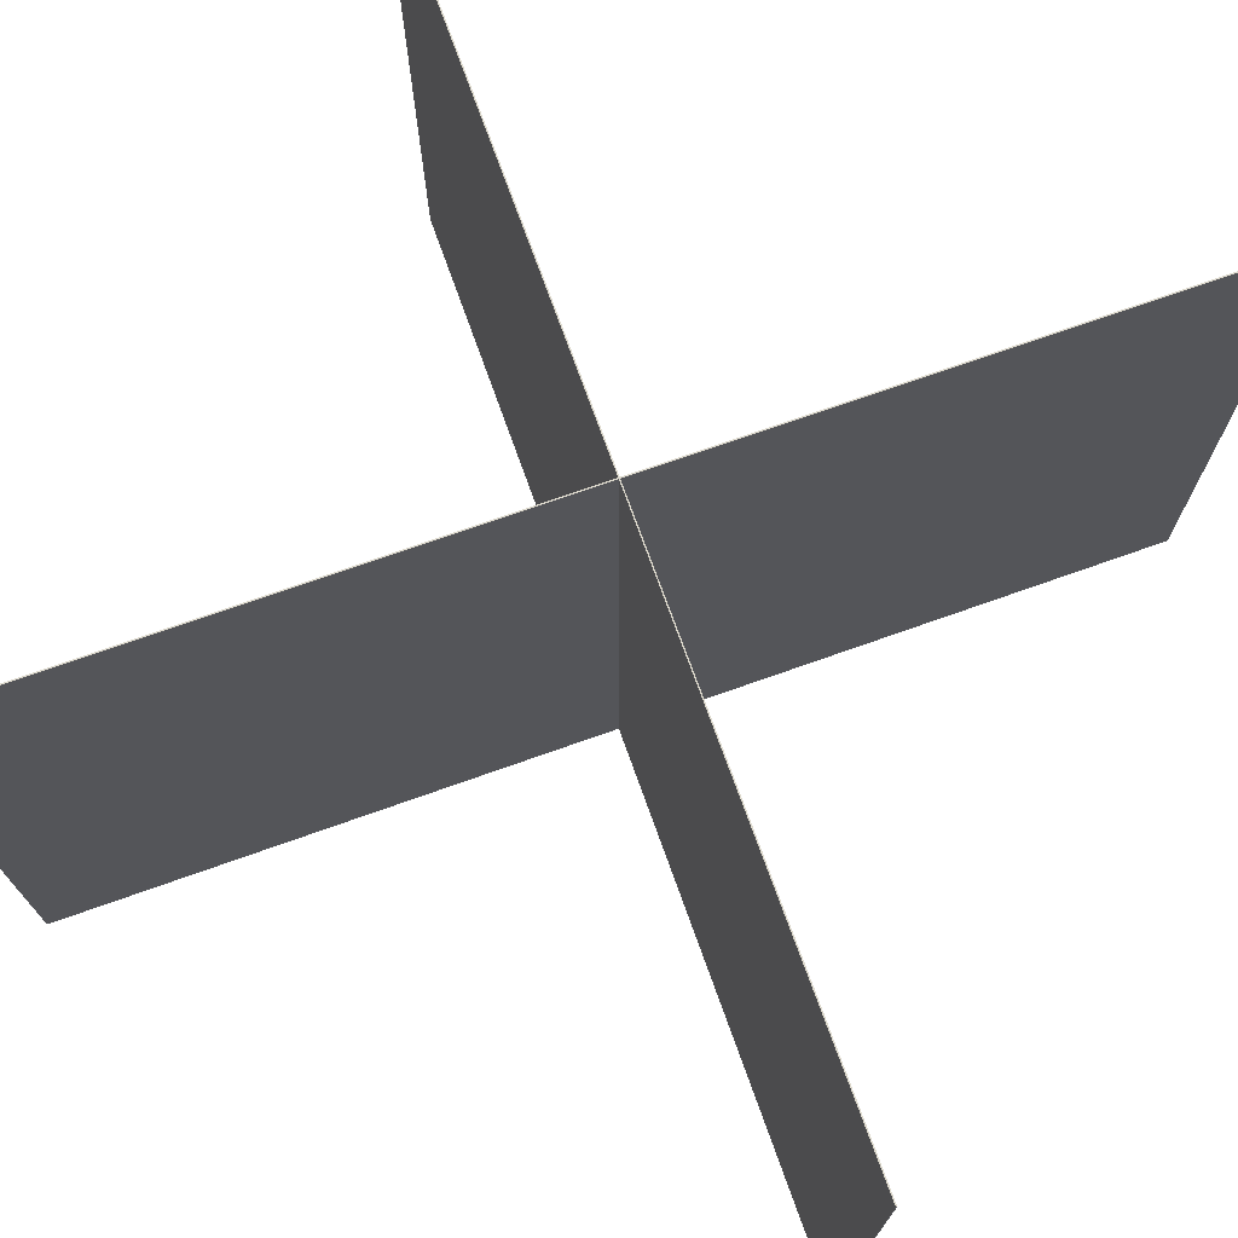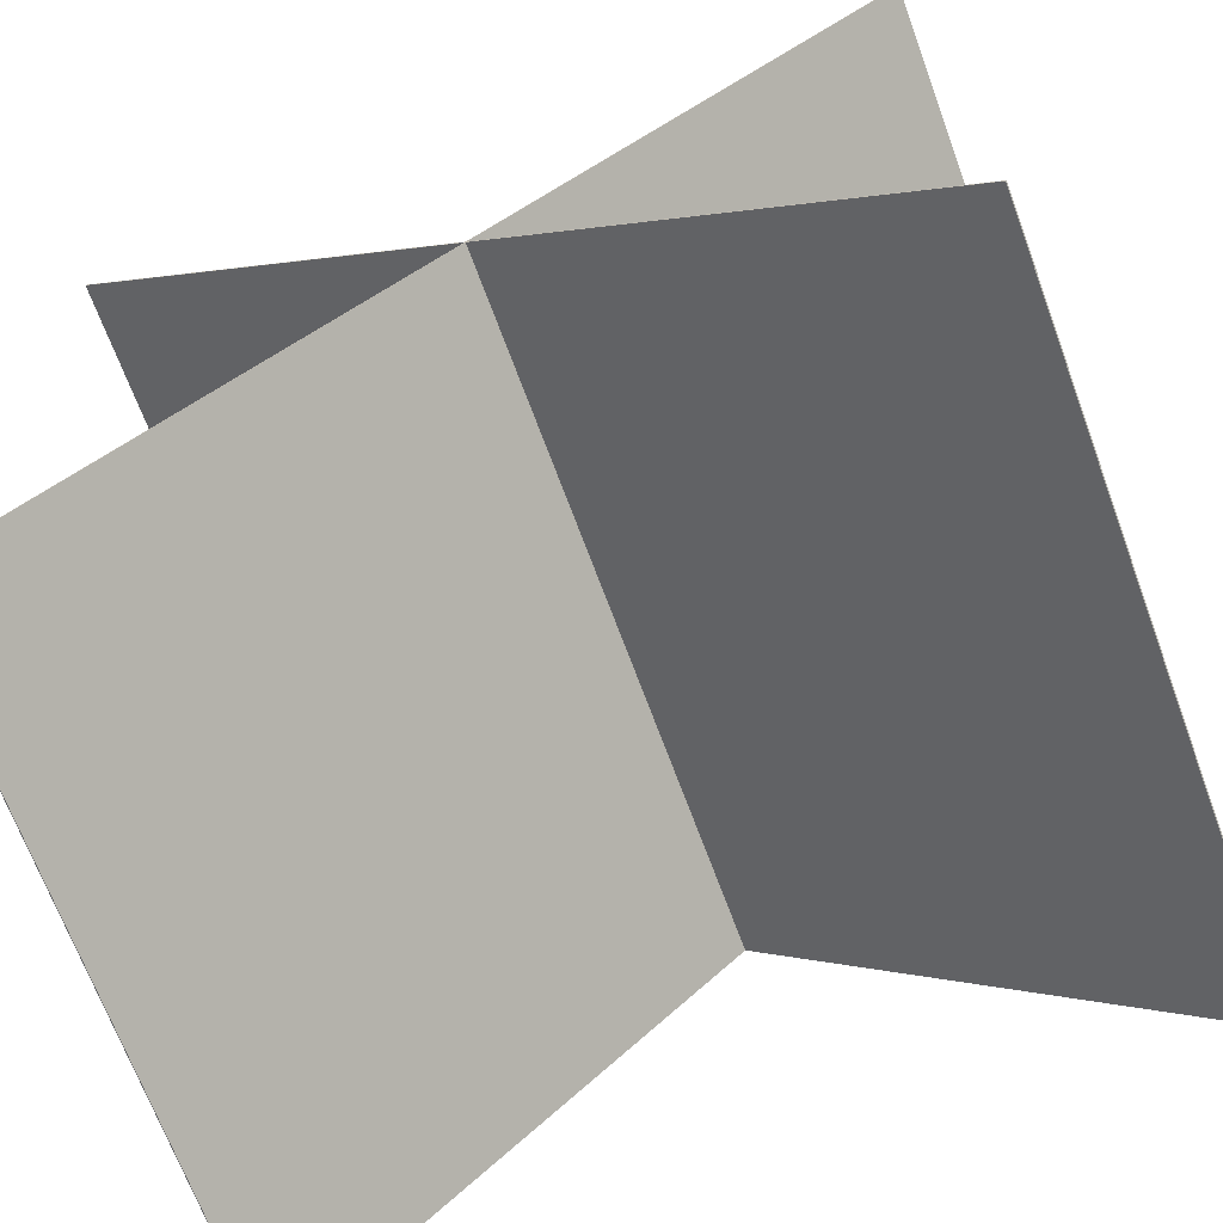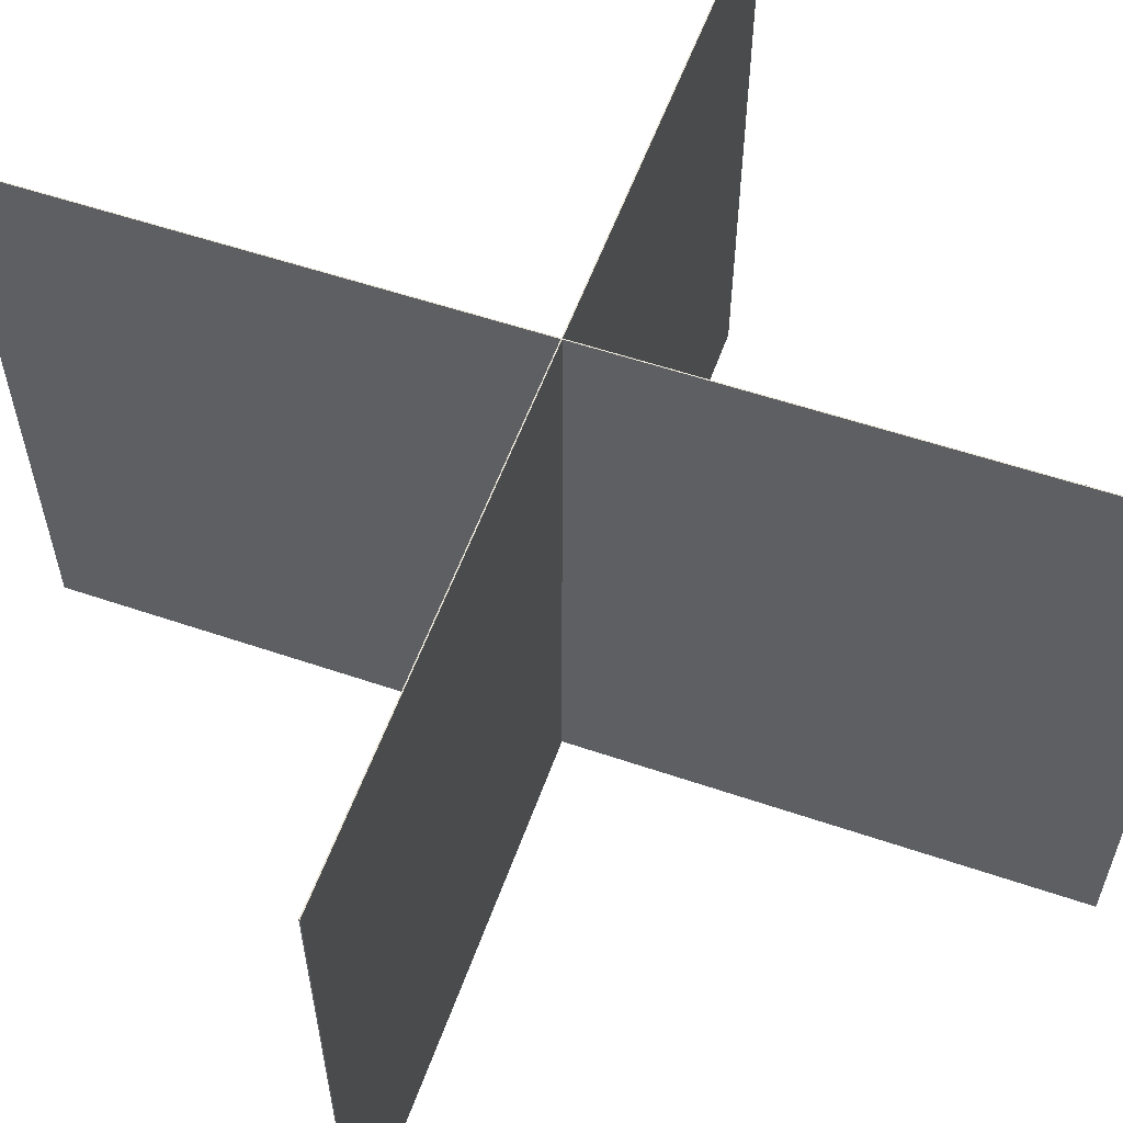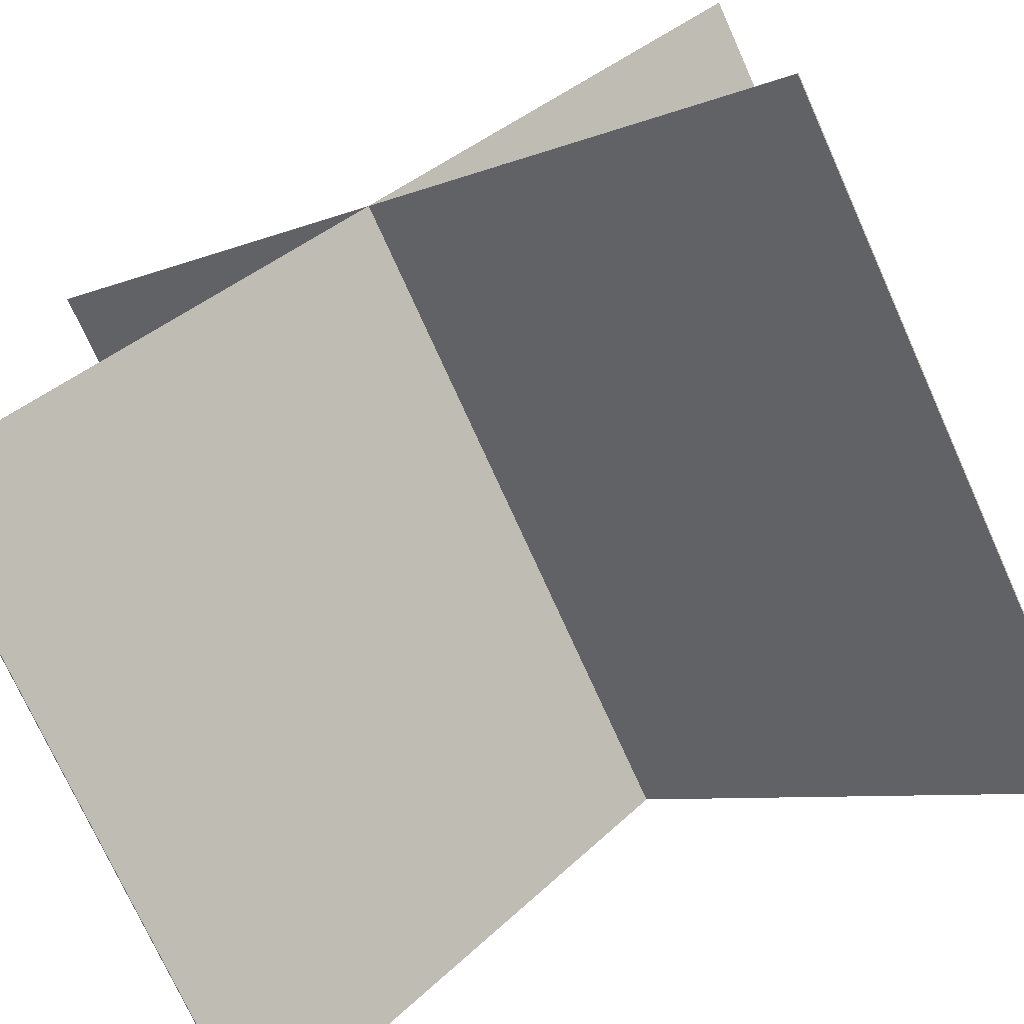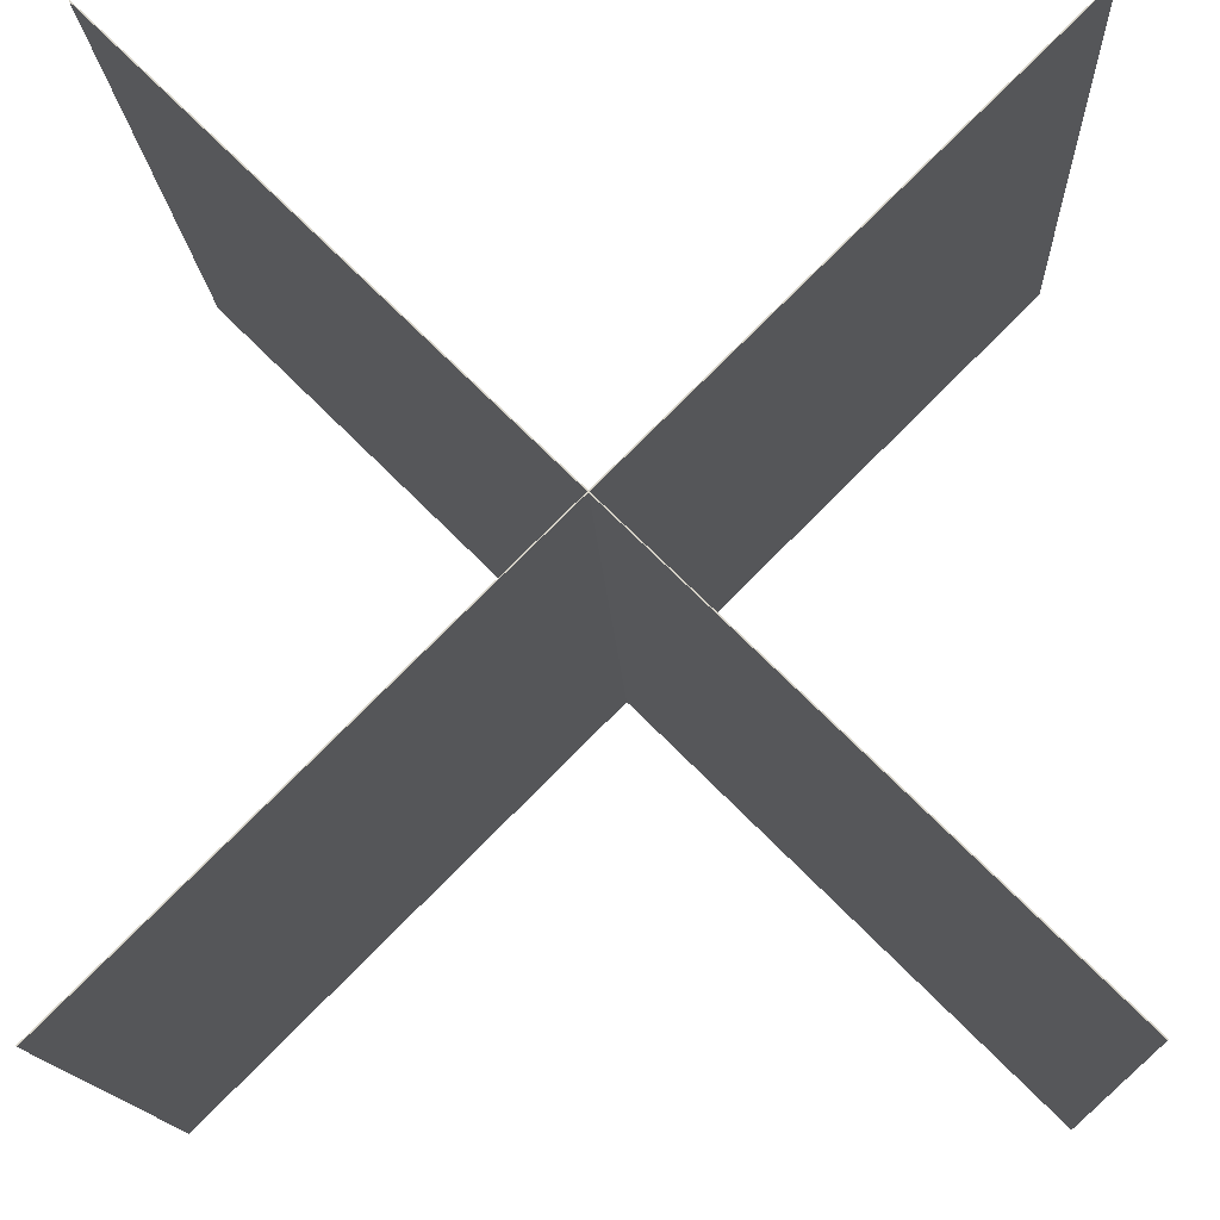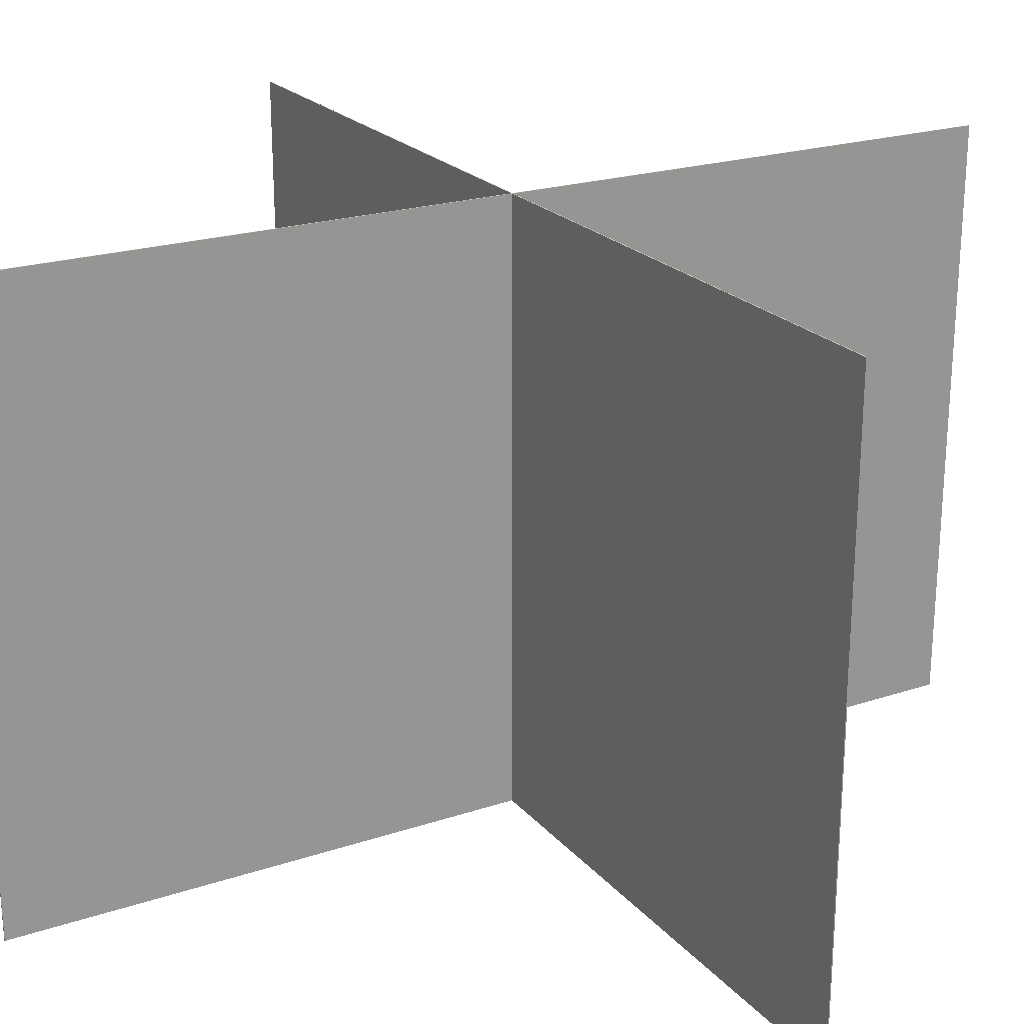
<metadata>
{"format":"obj","ext":"obj","renderer":"f3d","projection":"perspective","resolution":1024,"background":"white","views":[{"elev":71.9,"azim":-154.6,"up":"+Y"},{"elev":-69.4,"azim":20.3,"up":"+Z"},{"elev":56.4,"azim":-25.4,"up":"+Y"},{"elev":-74.8,"azim":24.3,"up":"+Z"},{"elev":-14.9,"azim":2.7,"up":"+Z"},{"elev":22.4,"azim":-164.6,"up":"+Y"}]}
</metadata>
<code>
v  10.53 13.13 10.57
v  -10.57 13.13 -10.53
v  -10.57 -4.531 -10.53
v  10.53 -4.531 10.57
v  10.57 13.13 -10.53
v  -10.53 13.13 10.57
v  -10.53 -4.531 10.57
v  10.57 -4.531 -10.53
v  -10.55 -4.531 -10.55
v  -10.55 13.13 -10.55
v  10.55 13.13 10.55
v  10.55 -4.531 10.55
v  -10.55 -4.531 10.55
v  -10.55 13.13 10.55
v  10.55 13.13 -10.55
v  10.55 -4.531 -10.55
g GrassGreen
f 1 2 3 4
f 5 6 7 8
f 9 10 11 12
f 13 14 15 16
f 9 12 4 3
f 12 11 1 4
f 11 10 2 1
f 10 9 3 2
f 13 16 8 7
f 16 15 5 8
f 15 14 6 5
f 14 13 7 6

</code>
